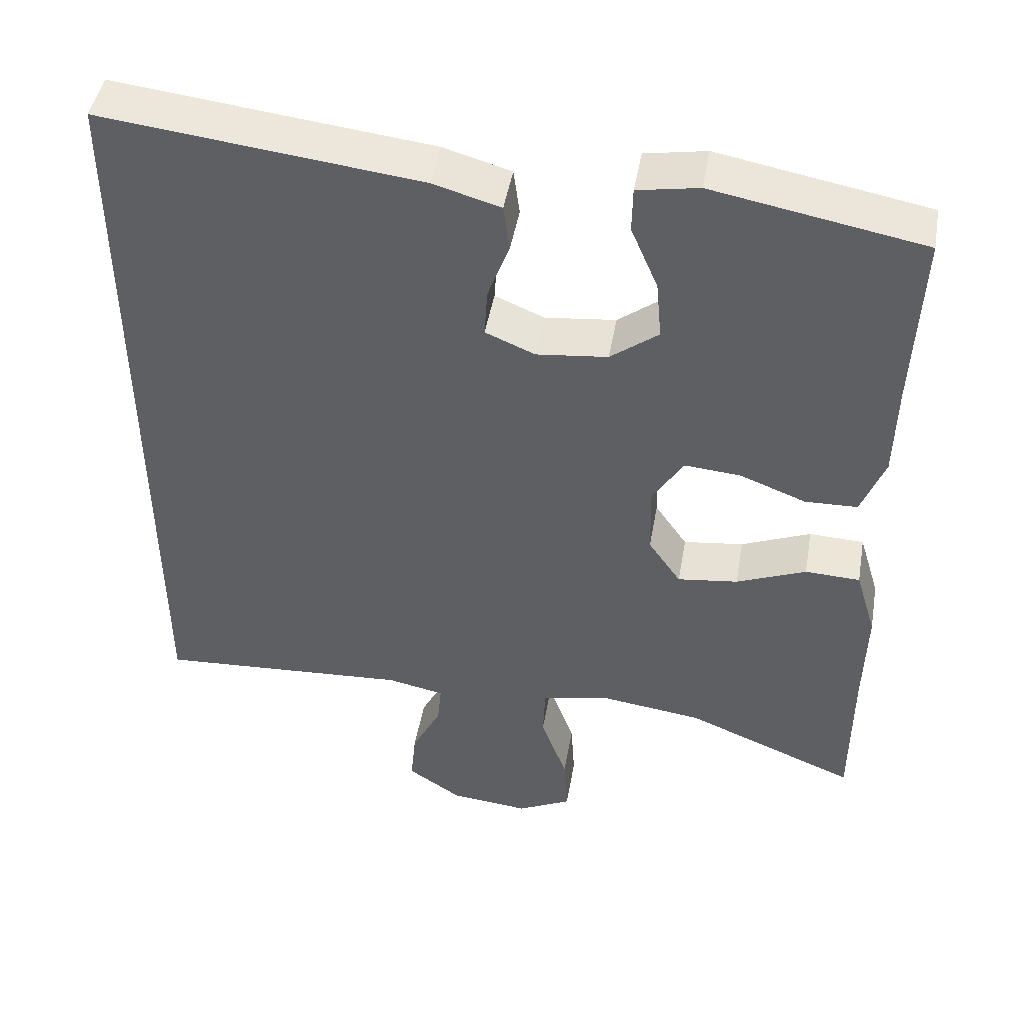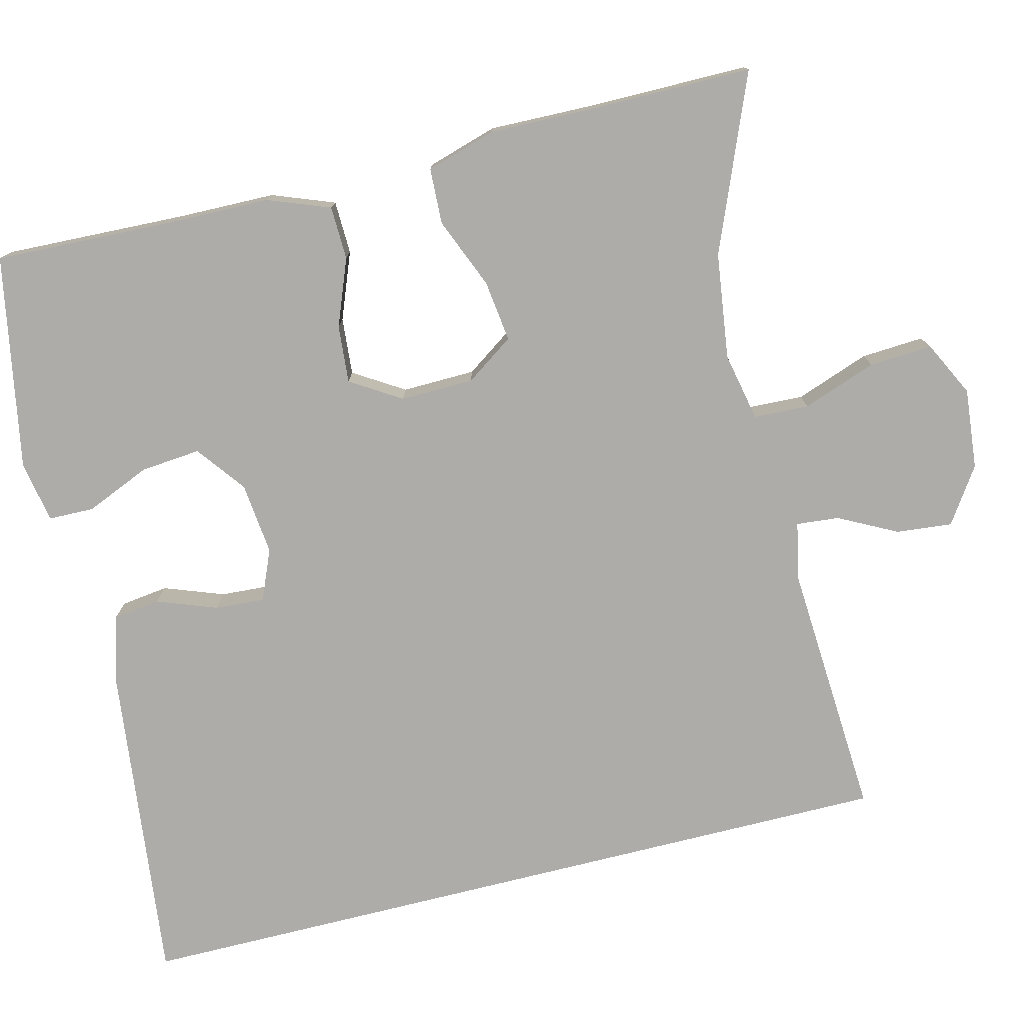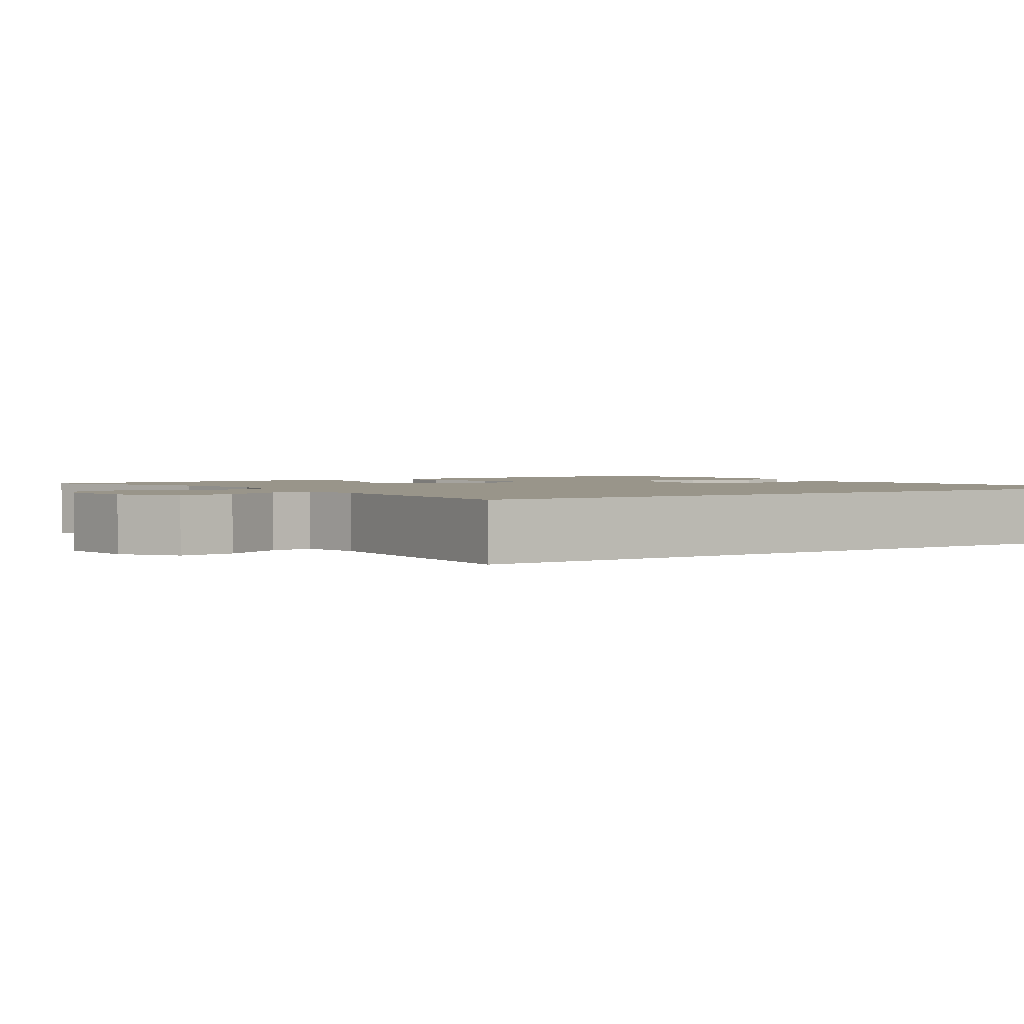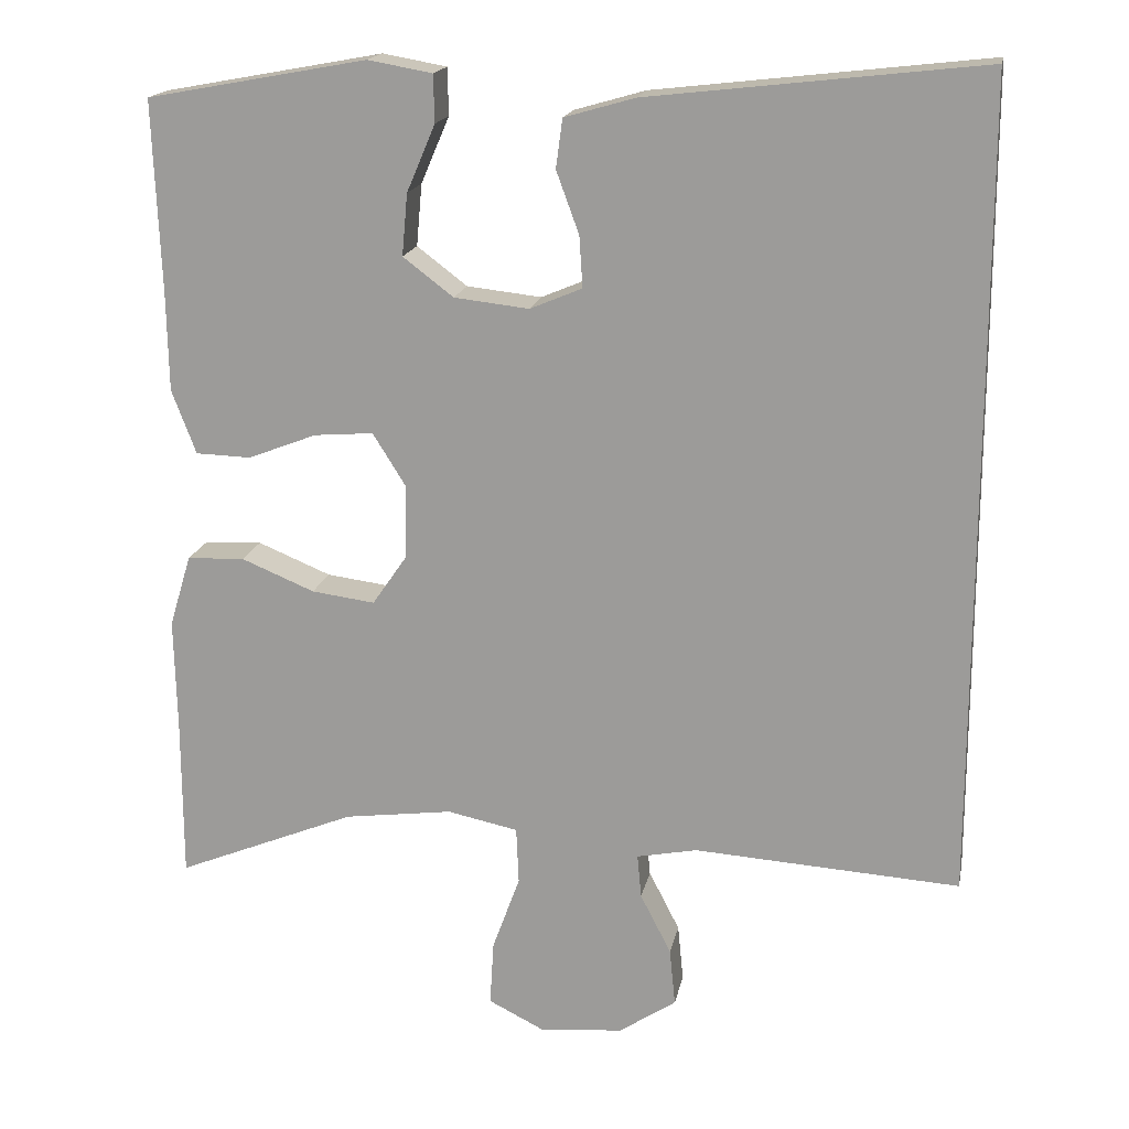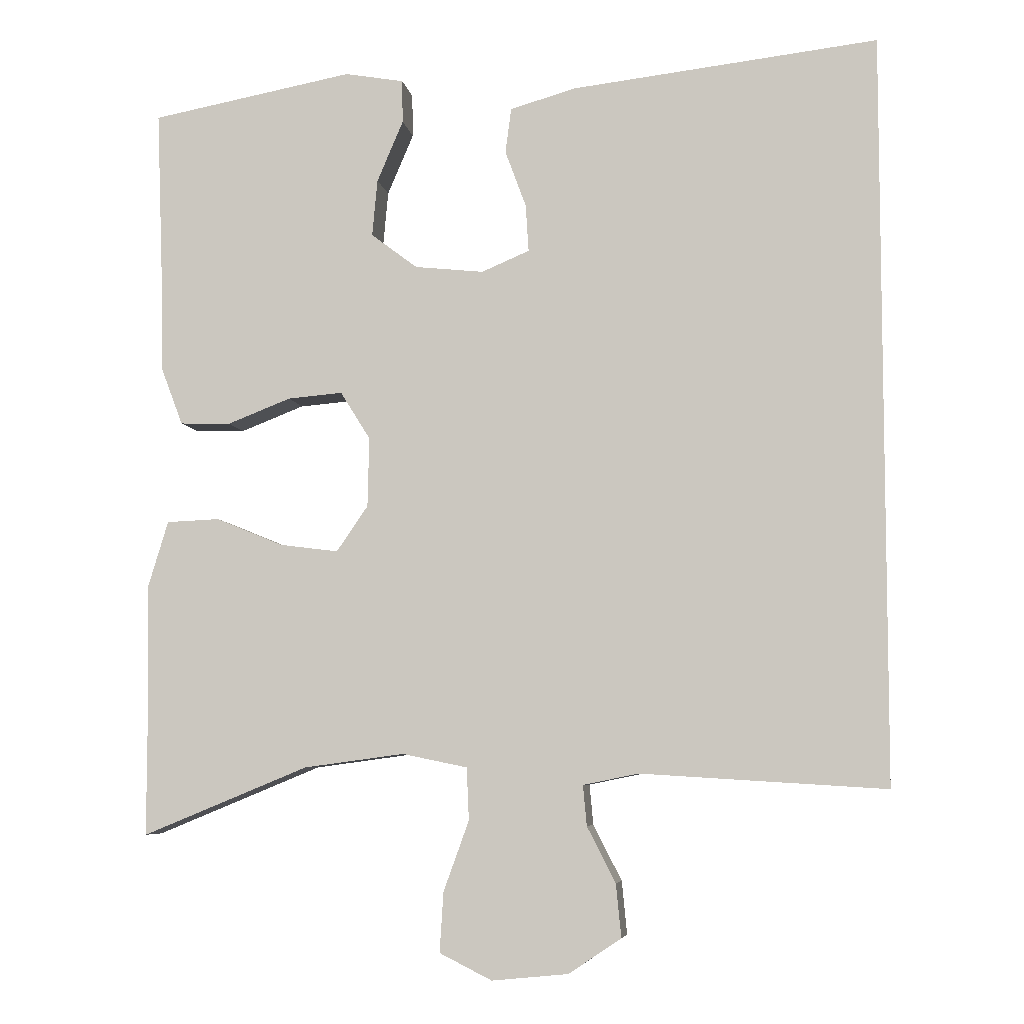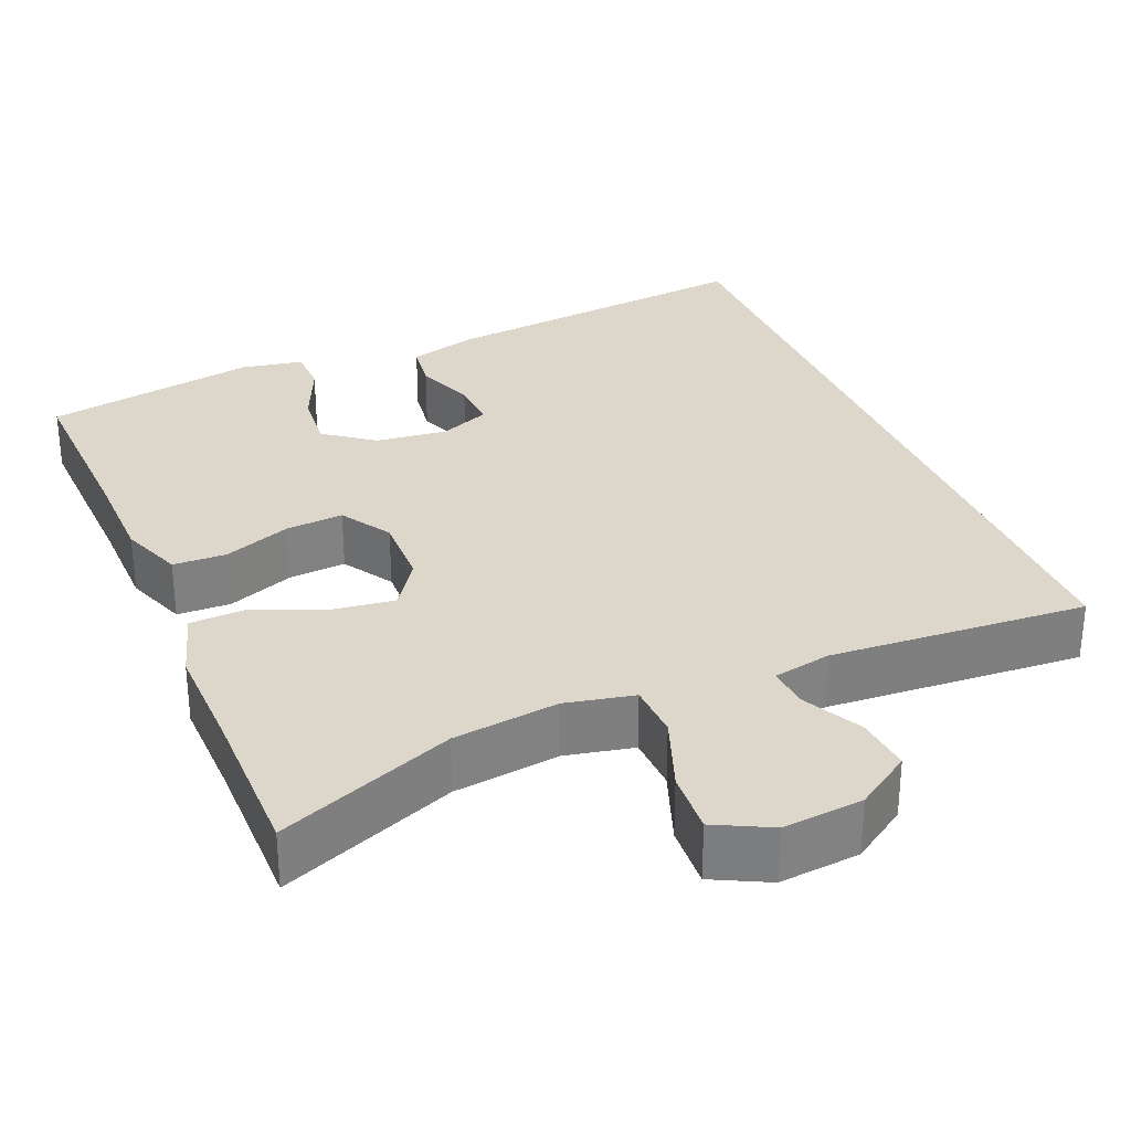
<metadata>
{"format":"obj","ext":"obj","renderer":"f3d","projection":"perspective","resolution":1024,"background":"white","views":[{"elev":46.3,"azim":9.9,"up":"+Z"},{"elev":-77.0,"azim":104.0,"up":"+Y"},{"elev":2.0,"azim":-124.3,"up":"+Y"},{"elev":17.6,"azim":-168.9,"up":"+Z"},{"elev":-6.4,"azim":-170.9,"up":"+Z"},{"elev":30.5,"azim":157.5,"up":"+Y"}]}
</metadata>
<code>
v 0.5 0.07 0.5
v 0.491 0.07 0.266
v 0.489 0.07 0.143
v 0.459 0.07 0.064
v 0.391 0.07 0.062
v 0.306 0.07 0.095
v 0.233 0.07 0.101
v 0.193 0.07 0.037
v 0.195 0.07 -0.056
v 0.237 0.07 -0.117
v 0.315 0.07 -0.107
v 0.405 0.07 -0.07
v 0.476 0.07 -0.073
v 0.503 0.07 -0.162
v 0.5 0.07 -0.298
v 0.5 0.07 -0.5
v 0.278 0.07 -0.409
v 0.144 0.07 -0.391
v 0.057 0.07 -0.409
v 0.054 0.07 -0.479
v 0.088 0.07 -0.573
v 0.093 0.07 -0.653
v 0.023 0.07 -0.688
v -0.079 0.07 -0.678
v -0.149 0.07 -0.631
v -0.142 0.07 -0.56
v -0.104 0.07 -0.486
v -0.099 0.07 -0.432
v -0.173 0.07 -0.417
v -0.5 0.07 -0.437
v -0.5 0.07 0.561
v -0.09 0.07 0.514
v -0.003 0.07 0.489
v 0.005 0.07 0.429
v -0.023 0.07 0.353
v -0.027 0.07 0.29
v 0.037 0.07 0.263
v 0.129 0.07 0.273
v 0.191 0.07 0.32
v 0.184 0.07 0.396
v 0.149 0.07 0.478
v 0.15 0.07 0.536
v 0.229 0.07 0.55
v 0.5 0 0.5
v 0.491 0 0.266
v 0.489 0 0.143
v 0.459 0 0.064
v 0.391 0 0.062
v 0.306 0 0.095
v 0.233 0 0.101
v 0.193 0 0.037
v 0.195 0 -0.056
v 0.237 0 -0.117
v 0.315 0 -0.107
v 0.405 0 -0.07
v 0.476 0 -0.073
v 0.503 0 -0.162
v 0.5 0 -0.298
v 0.5 0 -0.5
v 0.278 0 -0.409
v 0.144 0 -0.391
v 0.057 0 -0.409
v 0.054 0 -0.479
v 0.088 0 -0.573
v 0.093 0 -0.653
v 0.023 0 -0.688
v -0.079 0 -0.678
v -0.149 0 -0.631
v -0.142 0 -0.56
v -0.104 0 -0.486
v -0.099 0 -0.432
v -0.173 0 -0.417
v -0.5 0 -0.437
v -0.5 0 0.561
v -0.09 0 0.514
v -0.003 0 0.489
v 0.005 0 0.429
v -0.023 0 0.353
v -0.027 0 0.29
v 0.037 0 0.263
v 0.129 0 0.273
v 0.191 0 0.32
v 0.184 0 0.396
v 0.149 0 0.478
v 0.15 0 0.536
v 0.229 0 0.55
f 43 1 2
f 42 43 2
f 41 42 2
f 40 41 2
f 4 5 6
f 3 4 6
f 2 3 6
f 40 2 6
f 39 40 6
f 38 39 6 7
f 37 38 7 8
f 36 37 8 9
f 33 34 35
f 32 33 35
f 31 32 35
f 30 31 35
f 29 30 35 36
f 28 29 36 9
f 25 26 27
f 24 25 27
f 23 24 27
f 22 23 27
f 21 22 27
f 20 21 27
f 19 20 27 28
f 28 9 10
f 19 28 10
f 18 19 10
f 15 16 17
f 15 17 18
f 14 15 18
f 13 14 18
f 12 13 18
f 11 12 18
f 10 11 18
f 45 44 86
f 45 86 85
f 45 85 84
f 45 84 83
f 49 48 47
f 49 47 46
f 49 46 45
f 49 45 83
f 49 83 82
f 50 49 82 81
f 51 50 81 80
f 52 51 80 79
f 78 77 76
f 78 76 75
f 78 75 74
f 78 74 73
f 79 78 73 72
f 52 79 72 71
f 70 69 68
f 70 68 67
f 70 67 66
f 70 66 65
f 70 65 64
f 70 64 63
f 71 70 63 62
f 53 52 71
f 53 71 62
f 53 62 61
f 60 59 58
f 61 60 58
f 61 58 57
f 61 57 56
f 61 56 55
f 61 55 54
f 61 54 53
f 1 44 45 2
f 2 45 46 3
f 3 46 47 4
f 4 47 48 5
f 5 48 49 6
f 6 49 50 7
f 7 50 51 8
f 8 51 52 9
f 9 52 53 10
f 10 53 54 11
f 11 54 55 12
f 12 55 56 13
f 13 56 57 14
f 14 57 58 15
f 15 58 59 16
f 16 59 60 17
f 17 60 61 18
f 18 61 62 19
f 19 62 63 20
f 20 63 64 21
f 21 64 65 22
f 22 65 66 23
f 23 66 67 24
f 24 67 68 25
f 25 68 69 26
f 26 69 70 27
f 27 70 71 28
f 28 71 72 29
f 29 72 73 30
f 30 73 74 31
f 31 74 75 32
f 32 75 76 33
f 33 76 77 34
f 34 77 78 35
f 35 78 79 36
f 36 79 80 37
f 37 80 81 38
f 38 81 82 39
f 39 82 83 40
f 40 83 84 41
f 41 84 85 42
f 42 85 86 43
f 43 86 44 1

</code>
